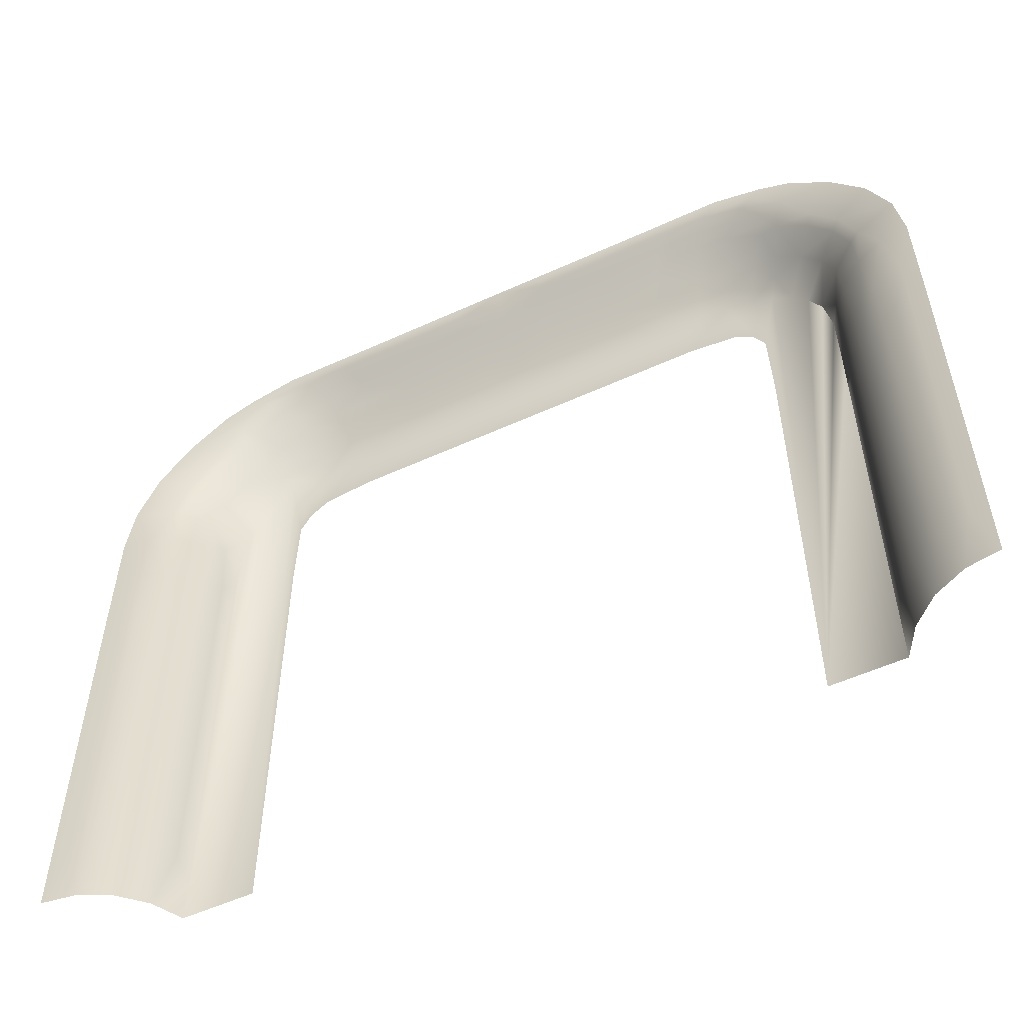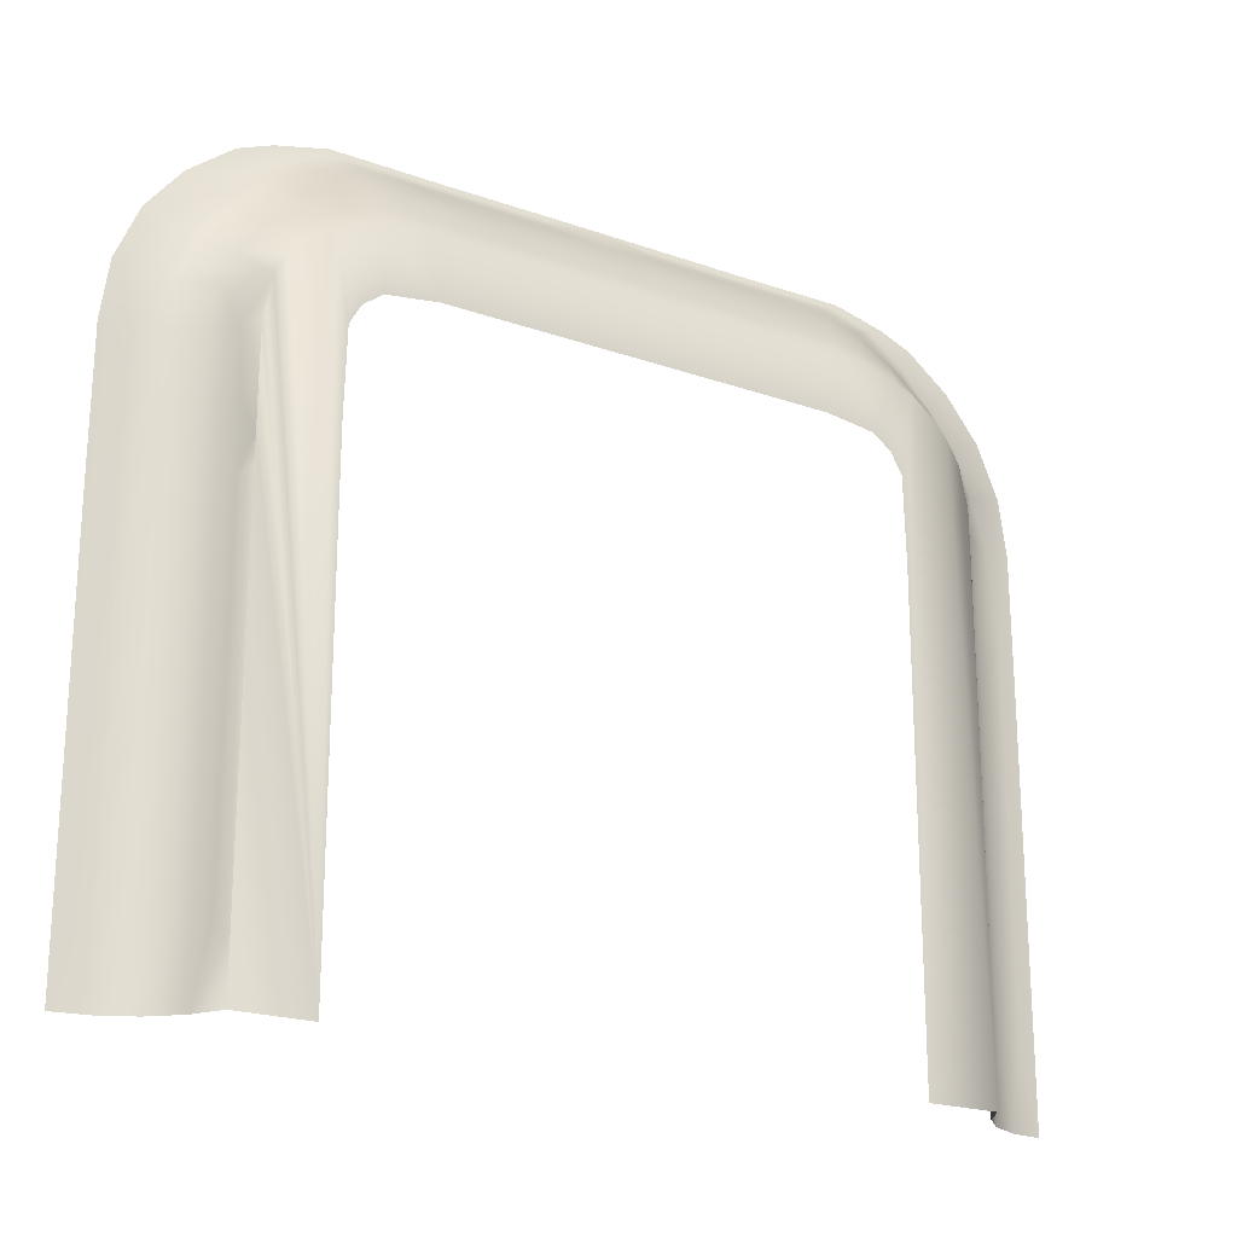
<metadata>
{"format":"obj","ext":"obj","renderer":"f3d","projection":"perspective","resolution":1024,"background":"white","views":[{"elev":-54.7,"azim":-154.2,"up":"+Z"},{"elev":-21.0,"azim":-32.4,"up":"+Z"}]}
</metadata>
<code>
o Obj_000010_1/Obj_000010/mesh7/mesh7-geometry#mesh7-geometry
v 0.2276 -0.1143 0.4373
v 0.2124 -0.1147 0.4575
v 0.2081 -0.1189 0.4533
v 0.2483 -0.1084 0.4493
v 0.1896 -0.1196 0.4689
v 0.2222 -0.1183 0.4341
v 0.2288 -0.1084 0.4737
v 0.2609 -0.1084 0.4195
v 0.1964 -0.1112 0.4799
v 0.1984 -0.1315 0.4438
v 0.2371 -0.114 0.4138
v 0.1867 -0.1171 0.4749
v 0.1826 -0.1326 0.4576
v 0.2103 -0.1304 0.4271
v 0.2309 -0.1177 0.4123
v 0.2044 -0.1084 0.4927
v 0.2485 -0.1107 0.3876
v 0.1718 -0.1121 0.4938
v 0.1795 -0.1231 0.472
v 0.1777 -0.141 0.4497
v 0.1938 -0.1493 0.4227
v 0.2332 -0.117 0.3876
v 0.1791 -0.1093 0.4969
v 0.2653 -0.1084 0.3876
v 0.1644 -0.1171 0.4898
v 0.1583 -0.1231 0.4848
v 0.1731 -0.13 0.4678
v 0.168 -0.1367 0.4623
v 0.1842 -0.1493 0.4333
v 0.2011 -0.1493 0.4099
v 0.2172 -0.1295 0.409
v 0.1858 -0.1084 0.5002
v 0.2374 -0.1149 0.3518
v 0.2555 -0.1092 0.3519
v 0.1471 -0.1121 0.5005
v 0.1419 -0.1171 0.4954
v 0.1532 -0.13 0.478
v 0.1637 -0.1432 0.4554
v 0.1727 -0.1493 0.4416
v 0.2057 -0.1493 0.08061
v 0.2189 -0.1283 0.3876
v 0.1523 -0.1093 0.5042
v 0.2291 -0.1197 0.3517
v 0.2467 -0.1112 0.3519
v 0.2557 -0.1092 0.314
v 0.1377 -0.1231 0.4892
v 0.1341 -0.13 0.4812
v 0.1494 -0.1367 0.4701
v 0.1466 -0.1432 0.4612
v 0.1614 -0.1493 0.4472
v 0.2055 -0.1493 0.3876
v 0.2112 -0.138 0.3876
v 0.1571 -0.1084 0.5073
v 0.2292 -0.1197 0.3141
v 0.2375 -0.1149 0.3141
v 0.2468 -0.1112 0.314
v 0.2557 -0.1092 0.1193
v 0.2656 -0.1084 0.08061
v 0.1191 -0.1121 0.5004
v 0.1149 -0.1171 0.4953
v 0.1114 -0.1231 0.4891
v 0.1314 -0.1367 0.4725
v 0.1445 -0.1493 0.4518
v 0.1636 -0.1493 0.396
v 0.1649 -0.1493 0.08061
v 0.2057 -0.1493 0.3324
v 0.2151 -0.1328 0.3515
v 0.2216 -0.1258 0.3516
v 0.1233 -0.1093 0.504
v 0.2217 -0.1258 0.3141
v 0.2471 -0.1112 0.08061
v 0.2656 -0.1084 0.314
v 0.08312 -0.13 0.4811
v 0.1294 -0.1432 0.4629
v 0.1466 -0.1493 0.4153
v 0.1573 -0.1493 0.4071
v 0.1649 -0.1493 0.3481
v 0.2057 -0.1493 0.1093
v 0.2057 -0.1493 0.3612
v 0.2097 -0.1408 0.3515
v 0.1272 -0.1084 0.5071
v 0.2294 -0.1196 0.08061
v 0.2292 -0.1197 0.1193
v 0.2468 -0.1112 0.1193
v 0.09132 -0.1121 0.5002
v 0.08805 -0.1171 0.4952
v 0.08538 -0.1231 0.489
v 0.08144 -0.1367 0.4724
v 0.1047 -0.1432 0.4628
v 0.1268 -0.1493 0.4531
v 0.2151 -0.133 0.08061
v 0.2058 -0.1493 0.3176
v 0.2152 -0.1328 0.3141
v 0.09457 -0.1093 0.5038
v 0.2375 -0.1149 0.1193
v 0.03338 -0.13 0.4812
v 0.1154 -0.1493 0.4531
v 0.1177 -0.1493 0.4192
v 0.2098 -0.1408 0.1193
v 0.2098 -0.1408 0.3141
v 0.09756 -0.1084 0.5068
v 0.2217 -0.1258 0.1193
v 0.06302 -0.1121 0.5003
v 0.0608 -0.1171 0.4953
v 0.03424 -0.1231 0.4891
v 0.03274 -0.1367 0.4724
v 0.08016 -0.1432 0.4628
v 0.1023 -0.1493 0.4531
v 0.2152 -0.1328 0.1193
v 0.06523 -0.1093 0.5039
v 0.03527 -0.1171 0.4953
v 0.008573 -0.1356 0.4738
v 0.008573 -0.1279 0.4836
v 0.06726 -0.1084 0.507
v 0.03777 -0.1093 0.504
v 0.03652 -0.1121 0.5003
v 0.008573 -0.1195 0.4929
v 0.008573 -0.1427 0.4637
v 0.03225 -0.1432 0.4628
v -0.08512 -0.1493 0.4531
v -0.01623 -0.13 0.4812
v -0.01559 -0.1367 0.4724
v -0.0171 -0.1231 0.4891
v -0.09821 -0.1493 0.4531
v -0.06302 -0.1432 0.4628
v 0.008573 -0.1084 0.507
v -0.0151 -0.1432 0.4628
v -0.01812 -0.1171 0.4953
v -0.1005 -0.1493 0.4192
v -0.08753 -0.1432 0.4628
v -0.01938 -0.1121 0.5003
v -0.06598 -0.13 0.4811
v -0.0643 -0.1367 0.4724
v -0.04365 -0.1171 0.4953
v -0.1097 -0.1493 0.4531
v -0.02063 -0.1093 0.504
v -0.06823 -0.1231 0.489
v -0.1273 -0.1493 0.4518
v -0.1122 -0.1432 0.4629
v -0.05011 -0.1084 0.507
v -0.04588 -0.1121 0.5003
v -0.09428 -0.1231 0.4891
v -0.09136 -0.13 0.4812
v -0.0709 -0.1171 0.4952
v -0.1295 -0.1493 0.4153
v -0.1142 -0.1367 0.4725
v -0.04808 -0.1093 0.5039
v -0.09773 -0.1171 0.4953
v -0.07418 -0.1121 0.5002
v -0.1402 -0.1493 0.4071
v -0.1294 -0.1432 0.4612
v -0.1323 -0.1367 0.4701
v -0.08042 -0.1084 0.5068
v -0.07742 -0.1093 0.5038
v -0.1248 -0.1171 0.4954
v -0.1169 -0.13 0.4812
v -0.102 -0.1121 0.5004
v -0.1442 -0.1493 0.4472
v -0.1465 -0.1432 0.4554
v -0.1361 -0.13 0.478
v -0.13 -0.1121 0.5005
v -0.1205 -0.1231 0.4892
v -0.1062 -0.1093 0.504
v -0.1465 -0.1493 0.396
v -0.1509 -0.1367 0.4623
v -0.156 -0.13 0.4678
v -0.11 -0.1084 0.5071
v -0.1546 -0.1121 0.4938
v -0.1472 -0.1171 0.4898
v -0.1412 -0.1231 0.4848
v -0.1352 -0.1093 0.5042
v -0.1555 -0.1493 0.4416
v -0.1605 -0.141 0.4497
v -0.1624 -0.1231 0.472
v -0.1619 -0.1093 0.4969
v -0.1399 -0.1084 0.5073
v -0.1477 -0.1493 0.3481
v -0.1654 -0.1326 0.4576
v -0.1793 -0.1112 0.4799
v -0.1696 -0.1171 0.4749
v -0.1687 -0.1084 0.5002
v -0.1478 -0.1493 0.3001
v -0.1671 -0.1493 0.4333
v -0.1813 -0.1315 0.4438
v -0.1725 -0.1196 0.4689
v -0.1873 -0.1084 0.4927
v -0.1478 -0.1493 0.08061
v -0.2117 -0.1084 0.4737
v -0.1767 -0.1493 0.4227
v -0.191 -0.1189 0.4533
v -0.1952 -0.1147 0.4575
v -0.1931 -0.1304 0.4271
v -0.184 -0.1493 0.4099
v -0.2051 -0.1183 0.4341
v -0.2311 -0.1084 0.4493
v -0.1883 -0.1493 0.3876
v -0.2105 -0.1143 0.4373
v -0.2137 -0.1177 0.4123
v -0.2001 -0.1295 0.409
v -0.1886 -0.1493 0.3324
v -0.1941 -0.138 0.3876
v -0.22 -0.114 0.4138
v -0.2437 -0.1084 0.4195
v -0.1886 -0.1493 0.08061
v -0.1886 -0.1493 0.3612
v -0.216 -0.117 0.3876
v -0.2017 -0.1283 0.3876
v -0.1886 -0.1493 0.1093
v -0.1926 -0.1408 0.3515
v -0.2313 -0.1107 0.3876
v -0.198 -0.1328 0.3515
v -0.1886 -0.1493 0.3176
v -0.1979 -0.133 0.08061
v -0.1927 -0.1408 0.3141
v -0.2481 -0.1084 0.3876
v -0.2202 -0.1149 0.3518
v -0.2119 -0.1197 0.3517
v -0.2044 -0.1258 0.3516
v -0.1927 -0.1408 0.1193
v -0.1981 -0.1328 0.3141
v -0.2384 -0.1092 0.3519
v -0.2295 -0.1112 0.3519
v -0.2045 -0.1258 0.3141
v -0.1981 -0.1328 0.1193
v -0.2385 -0.1092 0.314
v -0.2204 -0.1149 0.3141
v -0.2121 -0.1197 0.3141
v -0.2045 -0.1258 0.1193
v -0.2385 -0.1092 0.1193
v -0.2297 -0.1112 0.314
v -0.2122 -0.1196 0.08061
v -0.2485 -0.1084 0.08061
v -0.2299 -0.1112 0.08061
v -0.2297 -0.1112 0.1193
v -0.2203 -0.1149 0.1193
v -0.212 -0.1197 0.1193
v -0.2485 -0.1084 0.314
f 1 2 3
f 3 2 1
f 4 2 1
f 1 2 4
f 2 5 3
f 3 5 2
f 1 3 6
f 6 3 1
f 4 7 2
f 2 7 4
f 8 4 1
f 1 4 8
f 2 9 5
f 5 9 2
f 3 5 10
f 10 5 3
f 6 3 10
f 10 3 6
f 11 1 6
f 6 1 11
f 7 9 2
f 2 9 7
f 8 1 11
f 11 1 8
f 9 12 5
f 5 12 9
f 10 5 13
f 13 5 10
f 6 10 14
f 14 10 6
f 11 6 15
f 15 6 11
f 7 16 9
f 9 16 7
f 8 11 17
f 17 11 8
f 9 18 12
f 12 18 9
f 5 12 19
f 19 12 5
f 5 19 13
f 13 19 5
f 10 13 20
f 20 13 10
f 14 10 21
f 21 10 14
f 15 6 14
f 14 6 15
f 11 15 22
f 22 15 11
f 16 23 9
f 9 23 16
f 17 11 22
f 22 11 17
f 24 8 17
f 17 8 24
f 9 23 18
f 18 23 9
f 12 18 25
f 25 18 12
f 12 26 19
f 19 26 12
f 13 19 27
f 27 19 13
f 13 28 20
f 20 28 13
f 10 20 29
f 29 20 10
f 10 29 21
f 21 29 10
f 14 21 30
f 30 21 14
f 15 14 31
f 31 14 15
f 22 15 31
f 31 15 22
f 16 32 23
f 23 32 16
f 17 22 33
f 33 22 17
f 24 17 34
f 34 17 24
f 23 35 18
f 18 35 23
f 18 36 25
f 25 36 18
f 12 25 26
f 26 25 12
f 19 26 37
f 37 26 19
f 19 37 27
f 27 37 19
f 13 27 28
f 28 27 13
f 20 28 38
f 38 28 20
f 29 20 39
f 39 20 29
f 29 40 21
f 21 40 29
f 21 40 30
f 30 40 21
f 31 14 30
f 30 14 31
f 22 31 41
f 41 31 22
f 32 42 23
f 23 42 32
f 33 22 43
f 43 22 33
f 17 33 44
f 44 33 17
f 34 17 44
f 44 17 34
f 24 34 45
f 45 34 24
f 23 42 35
f 35 42 23
f 18 35 36
f 36 35 18
f 25 36 46
f 46 36 25
f 25 46 26
f 26 46 25
f 26 47 37
f 37 47 26
f 27 37 48
f 48 37 27
f 27 48 28
f 28 48 27
f 28 49 38
f 38 49 28
f 20 38 50
f 50 38 20
f 20 50 39
f 39 50 20
f 39 40 29
f 29 40 39
f 30 40 51
f 51 40 30
f 52 31 30
f 30 31 52
f 41 31 52
f 52 31 41
f 22 41 43
f 43 41 22
f 32 53 42
f 42 53 32
f 54 33 43
f 43 33 54
f 55 44 33
f 33 44 55
f 56 34 44
f 44 34 56
f 34 57 45
f 45 57 34
f 45 58 24
f 24 58 45
f 42 59 35
f 35 59 42
f 35 60 36
f 36 60 35
f 36 61 46
f 46 61 36
f 26 46 47
f 47 46 26
f 37 47 62
f 62 47 37
f 37 62 48
f 48 62 37
f 28 48 49
f 49 48 28
f 38 49 63
f 63 49 38
f 38 63 50
f 50 63 38
f 50 64 39
f 39 64 50
f 39 65 40
f 40 65 39
f 51 40 66
f 66 40 51
f 52 30 51
f 51 30 52
f 67 41 52
f 52 41 67
f 43 41 68
f 68 41 43
f 53 69 42
f 42 69 53
f 33 54 55
f 55 54 33
f 43 70 54
f 54 70 43
f 44 55 56
f 56 55 44
f 34 56 71
f 71 56 34
f 34 71 57
f 57 71 34
f 58 45 57
f 57 45 58
f 24 58 72
f 72 58 24
f 69 59 42
f 42 59 69
f 59 60 35
f 35 60 59
f 60 61 36
f 36 61 60
f 61 47 46
f 46 47 61
f 73 62 47
f 47 62 73
f 48 62 74
f 74 62 48
f 48 74 49
f 49 74 48
f 49 74 63
f 63 74 49
f 63 75 50
f 50 75 63
f 50 76 64
f 64 76 50
f 39 64 77
f 77 64 39
f 39 77 65
f 65 77 39
f 66 40 78
f 78 40 66
f 79 51 66
f 66 51 79
f 79 52 51
f 51 52 79
f 67 68 41
f 41 68 67
f 80 67 52
f 52 67 80
f 70 43 68
f 68 43 70
f 81 69 53
f 53 69 81
f 54 82 55
f 55 82 54
f 54 70 83
f 83 70 54
f 56 55 84
f 84 55 56
f 71 56 84
f 84 56 71
f 58 57 71
f 71 57 58
f 59 69 85
f 85 69 59
f 60 59 86
f 86 59 60
f 61 60 87
f 87 60 61
f 47 61 73
f 73 61 47
f 62 73 88
f 88 73 62
f 62 89 74
f 74 89 62
f 63 74 90
f 90 74 63
f 90 75 63
f 63 75 90
f 50 75 76
f 76 75 50
f 40 91 78
f 78 91 40
f 66 78 92
f 92 78 66
f 66 80 79
f 79 80 66
f 80 52 79
f 79 52 80
f 67 70 68
f 68 70 67
f 80 93 67
f 67 93 80
f 69 81 94
f 94 81 69
f 82 54 83
f 83 54 82
f 55 82 95
f 95 82 55
f 70 82 83
f 83 82 70
f 55 71 84
f 84 71 55
f 69 94 85
f 85 94 69
f 85 86 59
f 59 86 85
f 60 86 87
f 87 86 60
f 61 87 73
f 73 87 61
f 96 88 73
f 73 88 96
f 88 89 62
f 62 89 88
f 97 74 89
f 89 74 97
f 74 97 90
f 90 97 74
f 90 98 75
f 75 98 90
f 91 99 78
f 78 99 91
f 78 100 92
f 92 100 78
f 100 66 92
f 92 66 100
f 66 100 80
f 80 100 66
f 70 67 93
f 93 67 70
f 93 80 100
f 100 80 93
f 81 101 94
f 94 101 81
f 71 95 82
f 82 95 71
f 71 55 95
f 95 55 71
f 82 70 102
f 102 70 82
f 94 103 85
f 85 103 94
f 85 104 86
f 86 104 85
f 104 87 86
f 86 87 104
f 105 73 87
f 87 73 105
f 96 106 88
f 88 106 96
f 105 96 73
f 73 96 105
f 89 88 107
f 107 88 89
f 97 89 108
f 108 89 97
f 97 98 90
f 90 98 97
f 109 99 91
f 91 99 109
f 100 78 99
f 99 78 100
f 109 70 93
f 93 70 109
f 99 93 100
f 100 93 99
f 101 110 94
f 94 110 101
f 70 109 102
f 102 109 70
f 82 102 91
f 91 102 82
f 94 110 103
f 103 110 94
f 85 103 104
f 104 103 85
f 111 87 104
f 104 87 111
f 111 105 87
f 87 105 111
f 106 96 112
f 112 96 106
f 106 107 88
f 88 107 106
f 96 105 113
f 113 105 96
f 107 108 89
f 89 108 107
f 108 98 97
f 97 98 108
f 93 99 109
f 109 99 93
f 102 109 91
f 91 109 102
f 114 110 101
f 101 110 114
f 115 103 110
f 110 103 115
f 116 104 103
f 103 104 116
f 104 116 111
f 111 116 104
f 105 111 117
f 117 111 105
f 96 113 112
f 112 113 96
f 106 112 118
f 118 112 106
f 106 119 107
f 107 119 106
f 105 117 113
f 113 117 105
f 119 108 107
f 107 108 119
f 120 98 108
f 108 98 120
f 110 114 115
f 115 114 110
f 103 115 116
f 116 115 103
f 116 117 111
f 111 117 116
f 112 113 121
f 121 113 112
f 118 112 122
f 122 112 118
f 119 106 118
f 118 106 119
f 117 123 113
f 113 123 117
f 118 108 119
f 119 108 118
f 124 98 120
f 120 98 124
f 125 120 108
f 108 120 125
f 114 126 115
f 115 126 114
f 115 126 116
f 116 126 115
f 116 126 117
f 117 126 116
f 123 121 113
f 113 121 123
f 121 122 112
f 112 122 121
f 122 127 118
f 118 127 122
f 128 123 117
f 117 123 128
f 127 108 118
f 118 108 127
f 124 129 98
f 98 129 124
f 120 130 124
f 124 130 120
f 120 125 130
f 130 125 120
f 125 108 127
f 127 108 125
f 126 131 117
f 117 131 126
f 123 132 121
f 121 132 123
f 121 133 122
f 122 133 121
f 122 125 127
f 127 125 122
f 134 123 128
f 128 123 134
f 117 131 128
f 128 131 117
f 135 129 124
f 124 129 135
f 130 135 124
f 124 135 130
f 133 130 125
f 125 130 133
f 126 136 131
f 131 136 126
f 132 123 137
f 137 123 132
f 133 121 132
f 132 121 133
f 125 122 133
f 133 122 125
f 134 137 123
f 123 137 134
f 131 134 128
f 128 134 131
f 138 129 135
f 135 129 138
f 135 130 139
f 139 130 135
f 133 139 130
f 130 139 133
f 126 140 136
f 136 140 126
f 136 141 131
f 131 141 136
f 132 137 142
f 142 137 132
f 133 132 143
f 143 132 133
f 137 134 144
f 144 134 137
f 134 131 141
f 141 131 134
f 138 145 129
f 129 145 138
f 135 139 138
f 138 139 135
f 139 133 146
f 146 133 139
f 140 147 136
f 136 147 140
f 141 136 147
f 147 136 141
f 148 142 137
f 137 142 148
f 142 143 132
f 132 143 142
f 143 146 133
f 133 146 143
f 134 149 144
f 144 149 134
f 137 144 148
f 148 144 137
f 134 141 149
f 149 141 134
f 138 150 145
f 145 150 138
f 139 151 138
f 138 151 139
f 139 146 152
f 152 146 139
f 147 140 153
f 153 140 147
f 141 147 154
f 154 147 141
f 142 148 155
f 155 148 142
f 142 156 143
f 143 156 142
f 146 143 156
f 156 143 146
f 149 157 144
f 144 157 149
f 157 148 144
f 144 148 157
f 141 154 149
f 149 154 141
f 158 150 138
f 138 150 158
f 139 152 151
f 151 152 139
f 138 151 159
f 159 151 138
f 146 160 152
f 152 160 146
f 147 153 154
f 154 153 147
f 148 161 155
f 155 161 148
f 142 155 162
f 162 155 142
f 156 142 162
f 162 142 156
f 146 156 160
f 160 156 146
f 163 157 149
f 149 157 163
f 148 157 161
f 161 157 148
f 149 154 163
f 163 154 149
f 158 164 150
f 150 164 158
f 138 159 158
f 158 159 138
f 151 152 165
f 165 152 151
f 151 165 159
f 159 165 151
f 152 160 166
f 166 160 152
f 154 153 167
f 167 153 154
f 155 161 168
f 168 161 155
f 162 155 169
f 169 155 162
f 156 162 170
f 170 162 156
f 156 170 160
f 160 170 156
f 157 163 171
f 171 163 157
f 157 171 161
f 161 171 157
f 167 163 154
f 154 163 167
f 172 164 158
f 158 164 172
f 158 159 173
f 173 159 158
f 152 166 165
f 165 166 152
f 159 165 173
f 173 165 159
f 160 174 166
f 166 174 160
f 161 175 168
f 168 175 161
f 155 168 169
f 169 168 155
f 162 169 170
f 170 169 162
f 160 170 174
f 174 170 160
f 163 176 171
f 171 176 163
f 161 171 175
f 175 171 161
f 163 167 176
f 176 167 163
f 164 172 177
f 177 172 164
f 158 173 172
f 172 173 158
f 165 166 178
f 178 166 165
f 165 178 173
f 173 178 165
f 166 174 178
f 178 174 166
f 168 175 179
f 179 175 168
f 169 168 180
f 180 168 169
f 170 169 180
f 180 169 170
f 170 180 174
f 174 180 170
f 171 176 181
f 181 176 171
f 171 181 175
f 175 181 171
f 177 172 182
f 182 172 177
f 172 173 183
f 183 173 172
f 173 178 184
f 184 178 173
f 174 185 178
f 178 185 174
f 175 186 179
f 179 186 175
f 168 179 180
f 180 179 168
f 174 180 185
f 185 180 174
f 175 181 186
f 186 181 175
f 172 187 182
f 182 187 172
f 173 184 183
f 183 184 173
f 183 187 172
f 172 187 183
f 178 185 184
f 184 185 178
f 179 186 188
f 188 186 179
f 180 179 185
f 185 179 180
f 183 184 189
f 189 184 183
f 189 187 183
f 183 187 189
f 185 190 184
f 184 190 185
f 179 188 191
f 191 188 179
f 185 179 191
f 191 179 185
f 189 184 192
f 192 184 189
f 193 187 189
f 189 187 193
f 185 191 190
f 190 191 185
f 184 190 194
f 194 190 184
f 191 188 195
f 195 188 191
f 184 194 192
f 192 194 184
f 189 192 193
f 193 192 189
f 196 187 193
f 193 187 196
f 190 191 197
f 197 191 190
f 190 197 194
f 194 197 190
f 191 195 197
f 197 195 191
f 192 194 198
f 198 194 192
f 199 193 192
f 192 193 199
f 200 187 196
f 196 187 200
f 196 193 201
f 201 193 196
f 194 197 202
f 202 197 194
f 197 195 203
f 203 195 197
f 194 202 198
f 198 202 194
f 192 198 199
f 199 198 192
f 201 193 199
f 199 193 201
f 200 204 187
f 187 204 200
f 196 205 200
f 200 205 196
f 205 196 201
f 201 196 205
f 197 203 202
f 202 203 197
f 198 202 206
f 206 202 198
f 199 198 206
f 206 198 199
f 201 199 207
f 207 199 201
f 200 208 204
f 204 208 200
f 200 205 209
f 209 205 200
f 209 205 201
f 201 205 209
f 202 203 210
f 210 203 202
f 206 202 210
f 210 202 206
f 199 206 207
f 207 206 199
f 211 201 207
f 207 201 211
f 208 200 212
f 212 200 208
f 204 208 213
f 213 208 204
f 214 200 209
f 209 200 214
f 209 201 211
f 211 201 209
f 210 203 215
f 215 203 210
f 206 210 216
f 216 210 206
f 207 206 217
f 217 206 207
f 211 207 218
f 218 207 211
f 200 214 212
f 212 214 200
f 214 208 212
f 212 208 214
f 213 208 219
f 219 208 213
f 209 220 214
f 214 220 209
f 220 209 211
f 211 209 220
f 210 215 221
f 221 215 210
f 216 210 222
f 222 210 216
f 217 206 216
f 216 206 217
f 207 217 218
f 218 217 207
f 223 211 218
f 218 211 223
f 208 214 219
f 219 214 208
f 219 224 213
f 213 224 219
f 220 219 214
f 214 219 220
f 211 223 220
f 220 223 211
f 221 215 225
f 225 215 221
f 222 210 221
f 221 210 222
f 222 226 216
f 216 226 222
f 216 227 217
f 217 227 216
f 217 223 218
f 218 223 217
f 219 220 224
f 224 220 219
f 224 228 213
f 213 228 224
f 223 224 220
f 220 224 223
f 215 229 225
f 225 229 215
f 229 221 225
f 225 221 229
f 221 230 222
f 222 230 221
f 226 222 230
f 230 222 226
f 227 216 226
f 226 216 227
f 223 217 227
f 227 217 223
f 224 223 228
f 228 223 224
f 213 228 231
f 231 228 213
f 215 232 229
f 229 232 215
f 221 229 233
f 233 229 221
f 221 233 230
f 230 233 221
f 226 230 234
f 234 230 226
f 235 227 226
f 226 227 235
f 223 227 236
f 236 227 223
f 236 228 223
f 223 228 236
f 228 236 231
f 231 236 228
f 232 215 237
f 237 215 232
f 233 229 232
f 232 229 233
f 234 230 233
f 233 230 234
f 234 235 226
f 226 235 234
f 227 235 231
f 231 235 227
f 227 231 236
f 236 231 227
f 235 234 233
f 233 234 235
f 231 235 233
f 233 235 231

</code>
